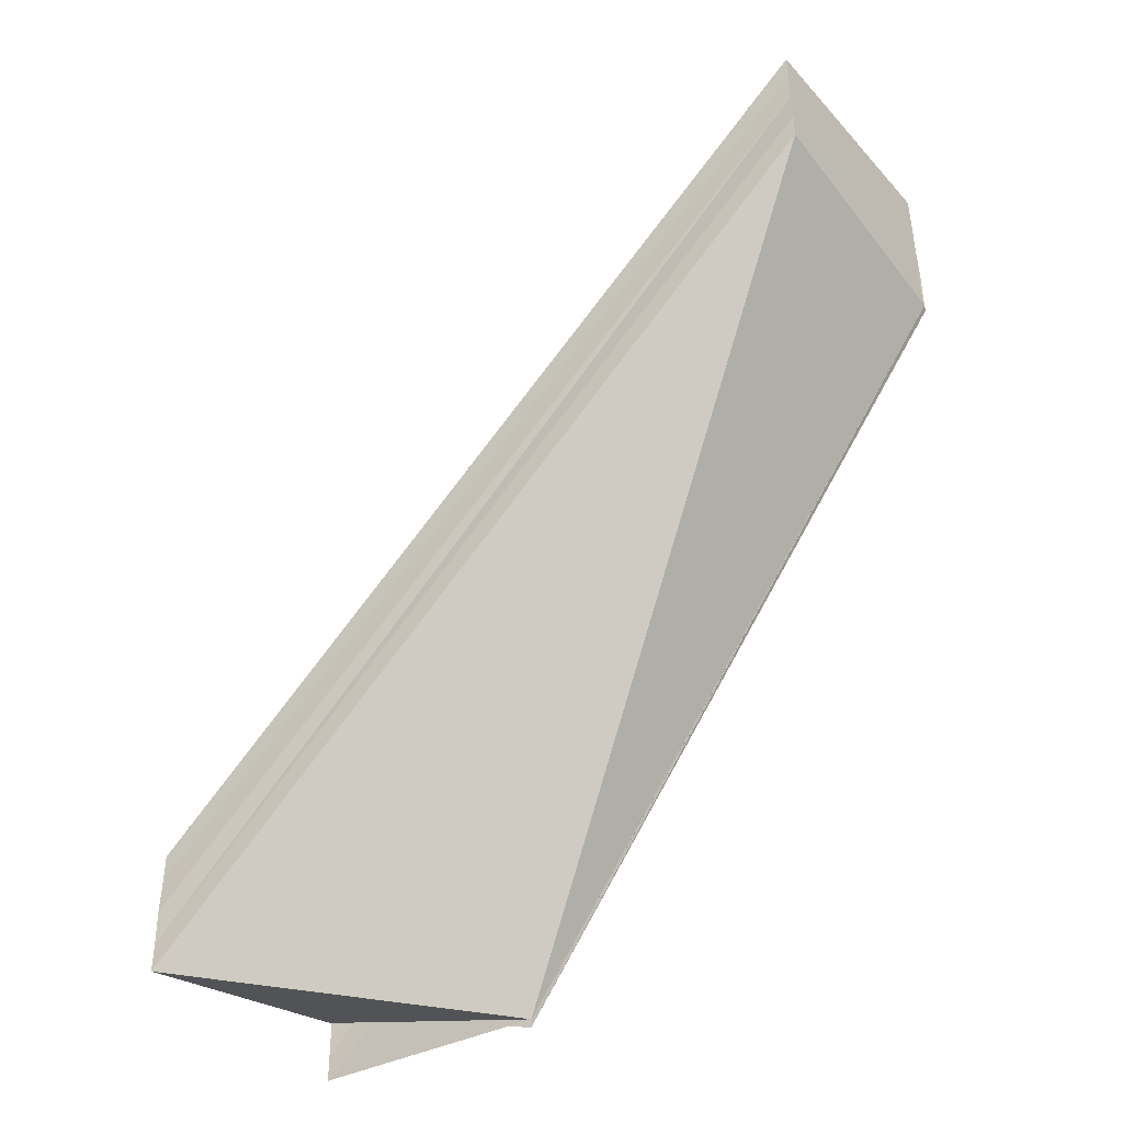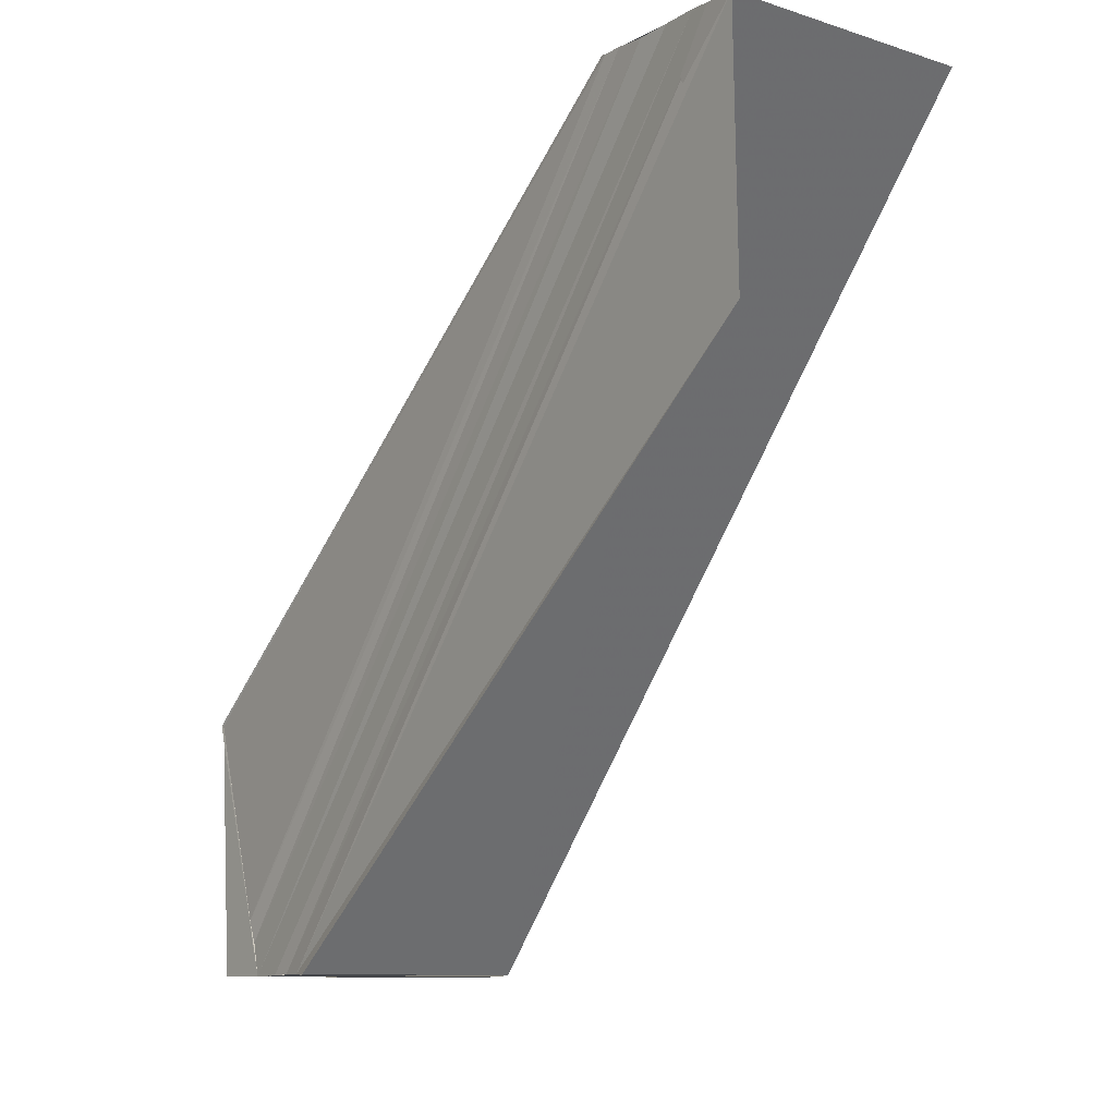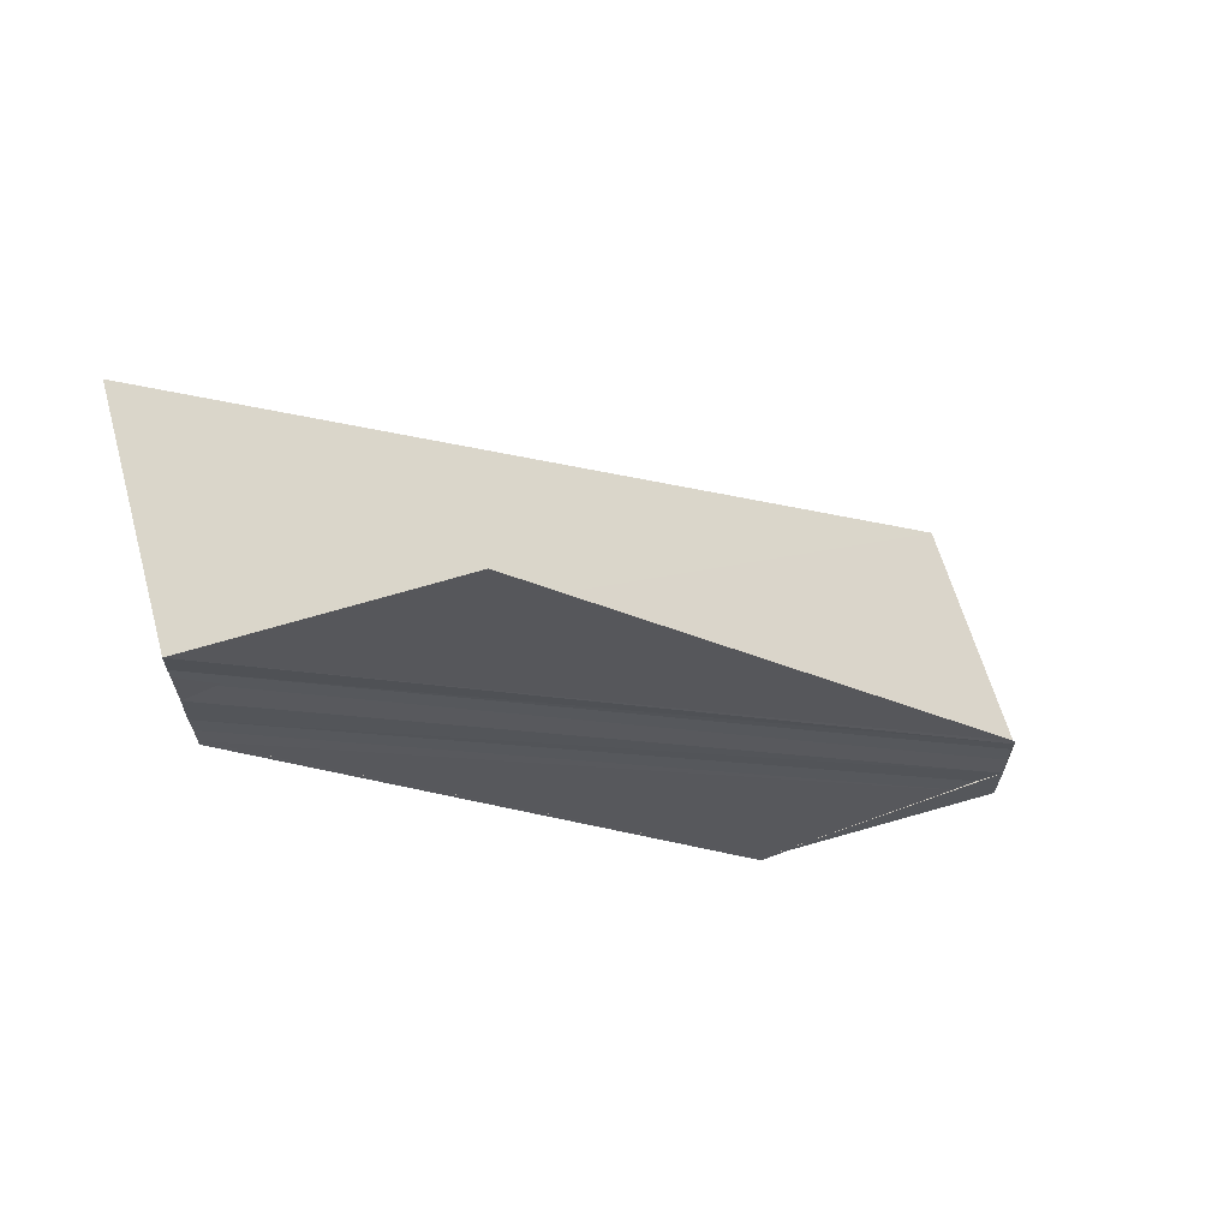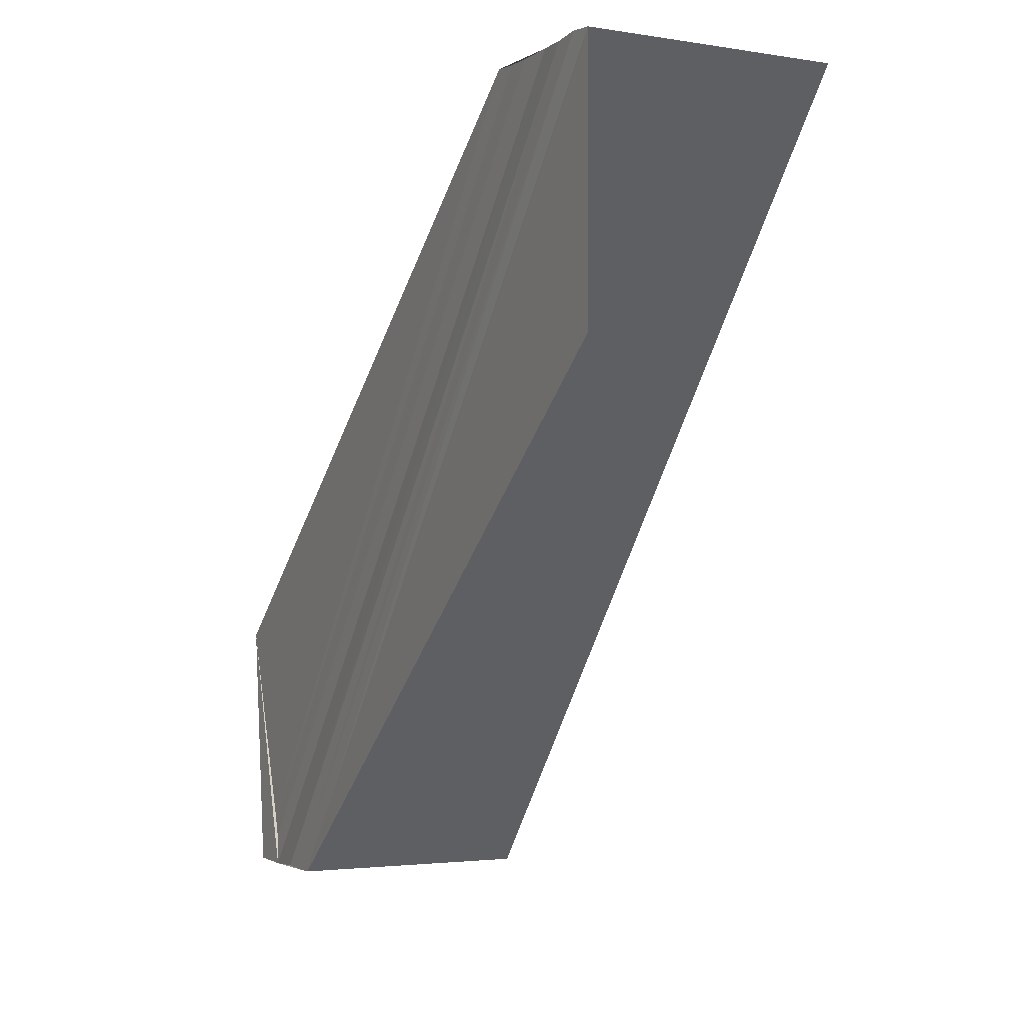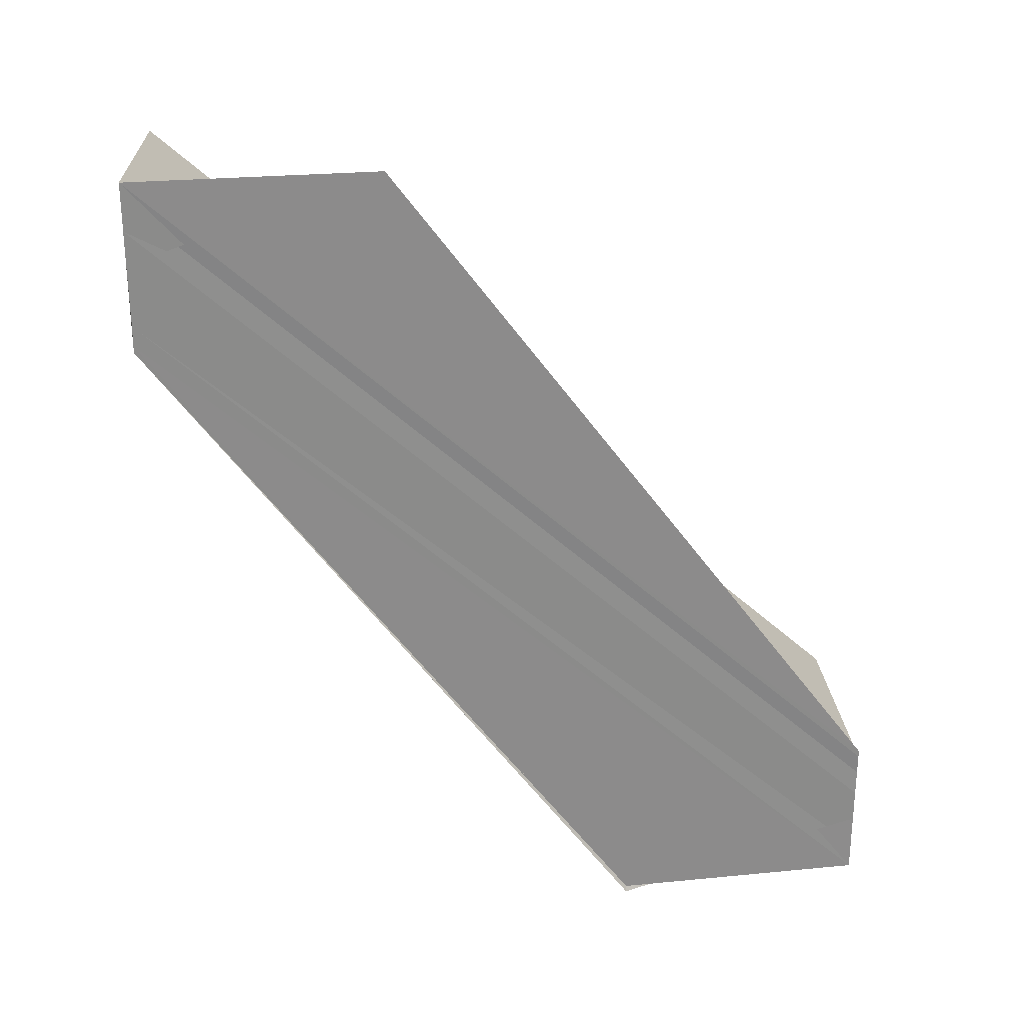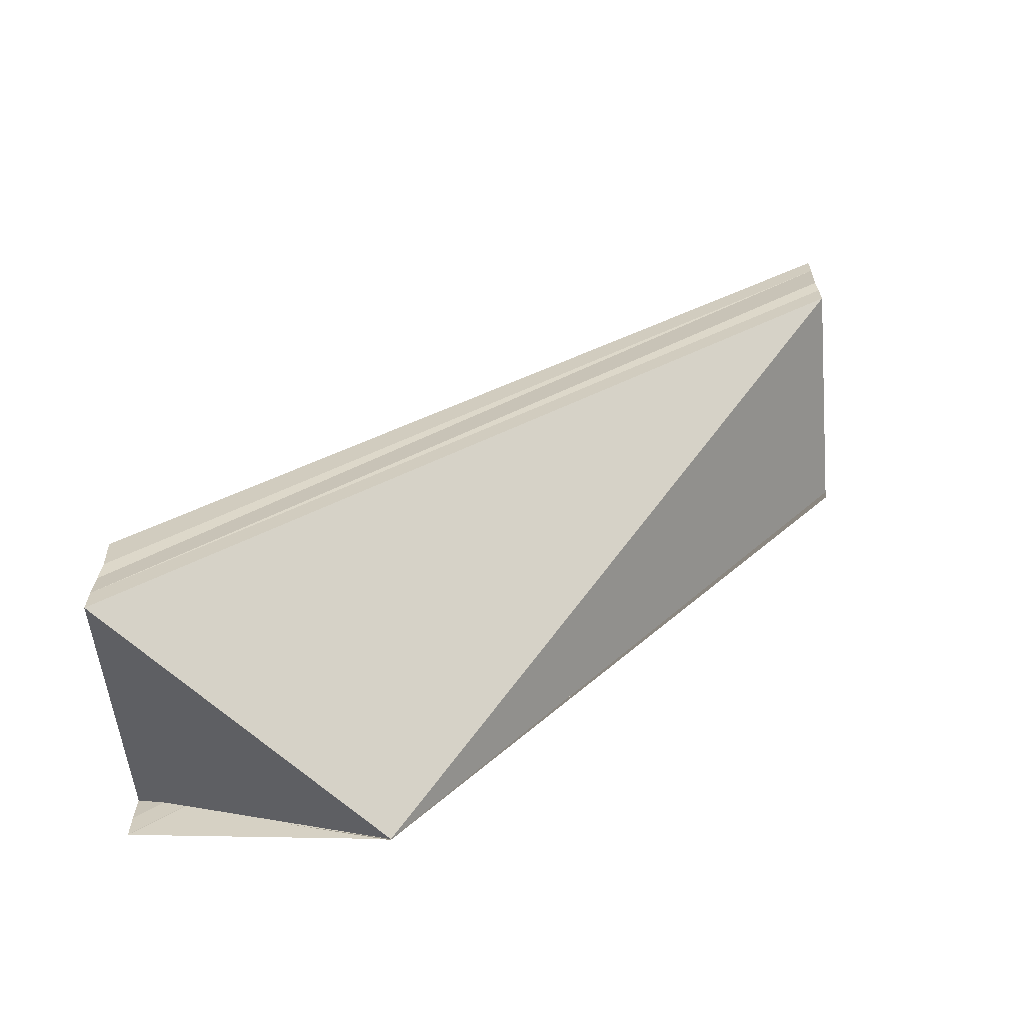
<metadata>
{"format":"obj","ext":"obj","renderer":"f3d","projection":"perspective","resolution":1024,"background":"white","views":[{"elev":-41.8,"azim":126.1,"up":"+Z"},{"elev":-9.9,"azim":-34.7,"up":"+Y"},{"elev":65.5,"azim":-105.1,"up":"+Z"},{"elev":-2.5,"azim":-25.0,"up":"+Y"},{"elev":26.1,"azim":-93.1,"up":"+Z"},{"elev":-64.0,"azim":94.2,"up":"+Z"}]}
</metadata>
<code>
o 20962
v 2220 1873 9.003
v 2220 1873 9.002
v 2220 1873 9.03
v 2220 1873 9.001
v 2220 1873 9.029
v 2220 1873 9.005
v 2220 1873 9.031
v 2220 1873 9.006
v 2220 1873 9.032
v 2220 1873 9.005
v 2220 1873 9.031
v 2220 1873 9.003
v 2220 1873 9.03
v 2220 1873 9.002
v 2220 1873 9.029
v 2220 1873 9.001
v 2220 1873 9.027
v 2220 1873 9.003
v 2220 1873 9
v 2220 1873 9
v 2220 1873 9.026
v 2220 1873 9
v 2220 1873 9.027
v 2220 1873 9
v 2220 1873 9.027
v 2220 1873 9.027
v 2220 1873 9.003
v 2220 1873 9
v 2220 1873 9.003
v 2220 1873 9.001
v 2220 1873 9.001
v 2220 1873 9.002
v 2220 1873 9.003
v 2220 1873 9.005
v 2220 1873 9.006
v 2220 1873 9.033
v 2220 1873 9.032
v 2220 1873 9.007
v 2220 1873 9.007
v 2220 1873 9.007
v 2220 1873 9.033
v 2220 1873 9.03
v 2220 1873 9.033
v 2220 1873 9.007
v 2220 1873 9.006
v 2220 1873 9.007
v 2220 1873 9.033
v 2220 1873 9.033
v 2220 1873 9.007
v 2220 1873 9.007
v 2220 1873 9.007
v 2220 1873 9.033
v 2220 1873 9.032
v 2220 1873 9.033
v 2220 1873 9.006
v 2220 1873 9.031
v 2220 1873 9.005
v 2220 1873 9.03
v 2220 1873 9.029
v 2220 1873 9.002
v 2220 1873 9.027
v 2220 1873 9.001
v 2220 1873 9.027
v 2220 1873 9.029
v 2220 1873 9.027
v 2220 1873 9.03
v 2220 1873 9.031
v 2220 1873 9.032
v 2220 1873 9.03
v 2220 1873 9.033
v 2220 1873 9
v 2220 1873 9
v 2220 1873 9.027
v 2220 1873 9.001
v 2220 1873 9
v 2220 1873 9.026
v 2220 1873 9.003
v 2220 1873 9
v 2220 1873 9
f 1 2 3
f 2 4 5
f 6 1 7
f 8 6 9
f 9 10 11
f 11 12 13
f 13 14 15
f 15 16 17
f 18 19 16
f 20 19 21
f 16 22 23
f 21 24 25
f 23 24 26
f 27 24 28
f 29 30 24
f 29 31 32
f 29 32 33
f 29 33 34
f 29 34 35
f 36 35 37
f 38 39 36
f 36 40 41
f 42 43 36
f 44 45 36
f 29 45 46
f 42 47 48
f 49 50 48
f 48 51 52
f 53 51 54
f 55 46 53
f 56 55 53
f 57 55 56
f 58 57 56
f 29 57 58
f 59 29 58
f 60 29 59
f 61 60 59
f 62 60 61
f 63 62 61
f 58 23 63
f 58 64 65
f 58 66 64
f 58 67 66
f 58 68 67
f 69 70 68
f 71 72 73
f 71 74 73
f 73 75 76
f 77 78 79

</code>
